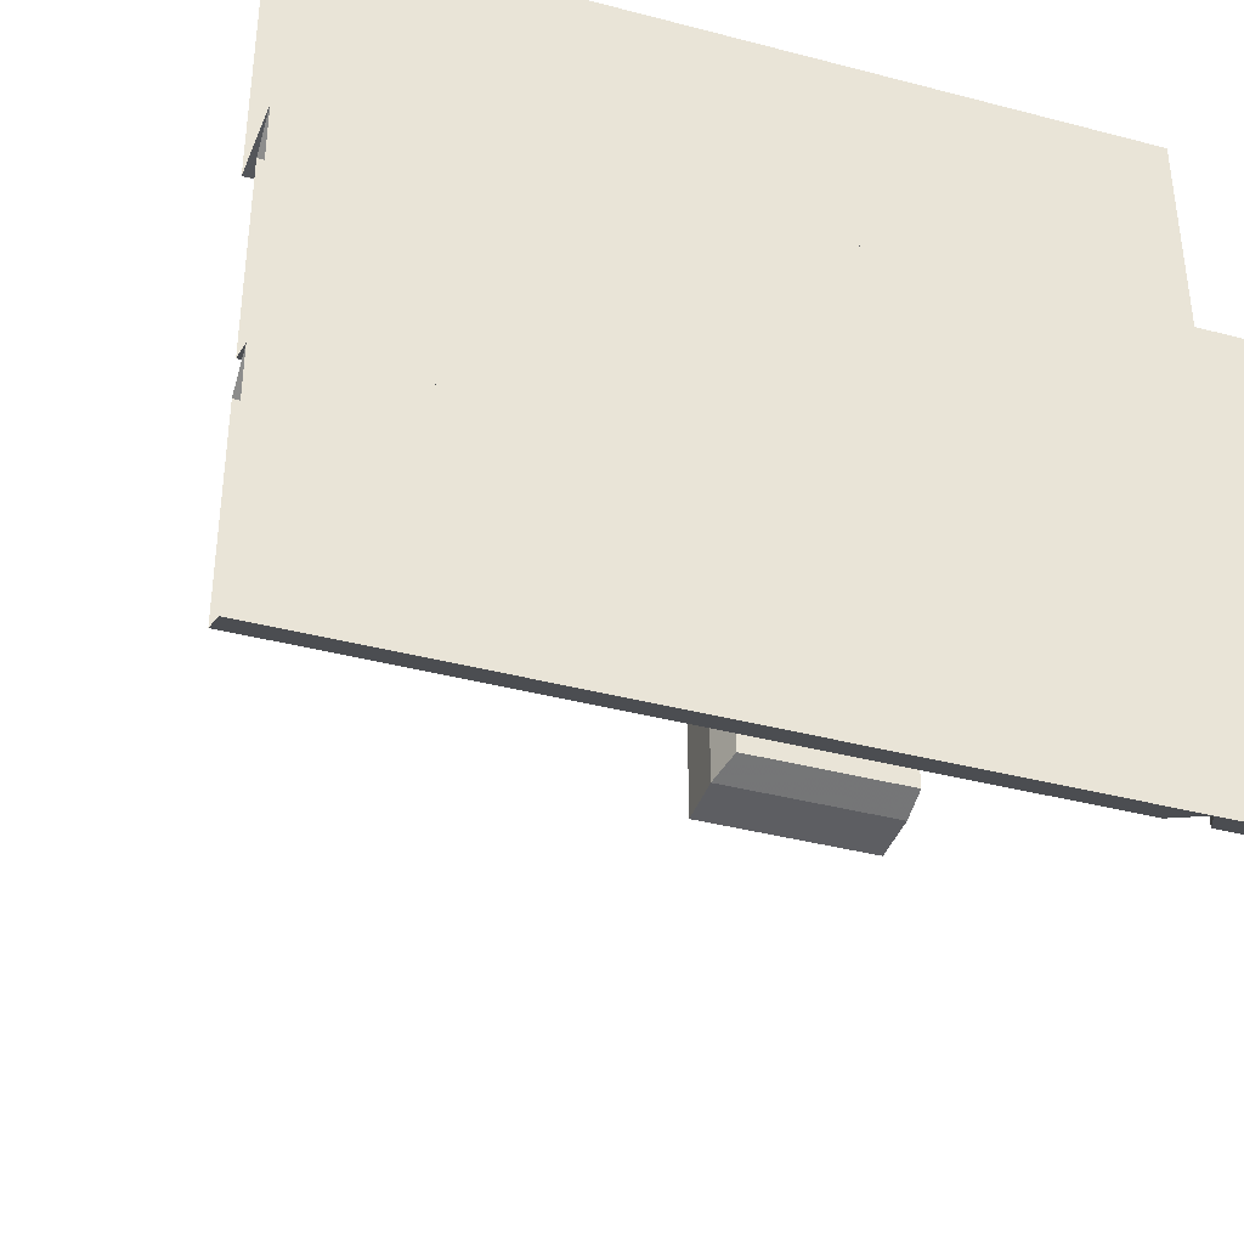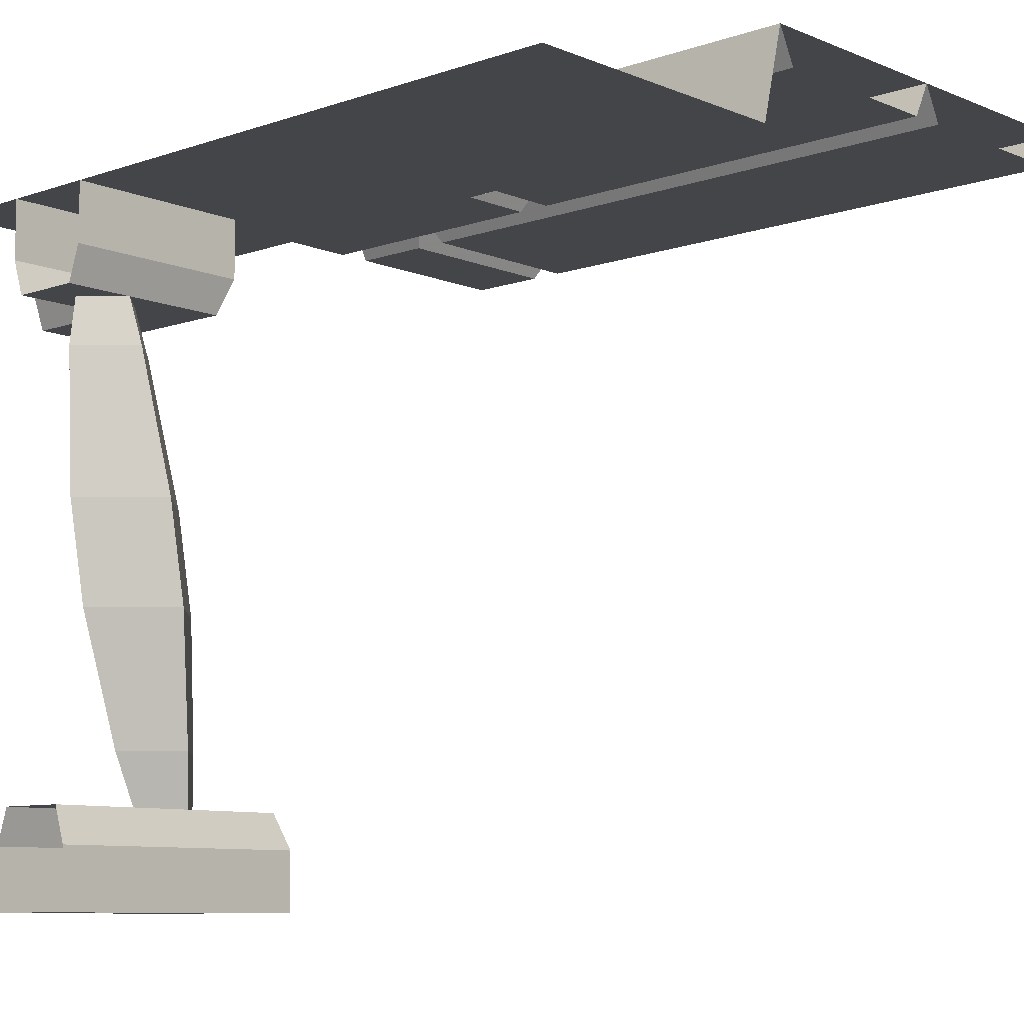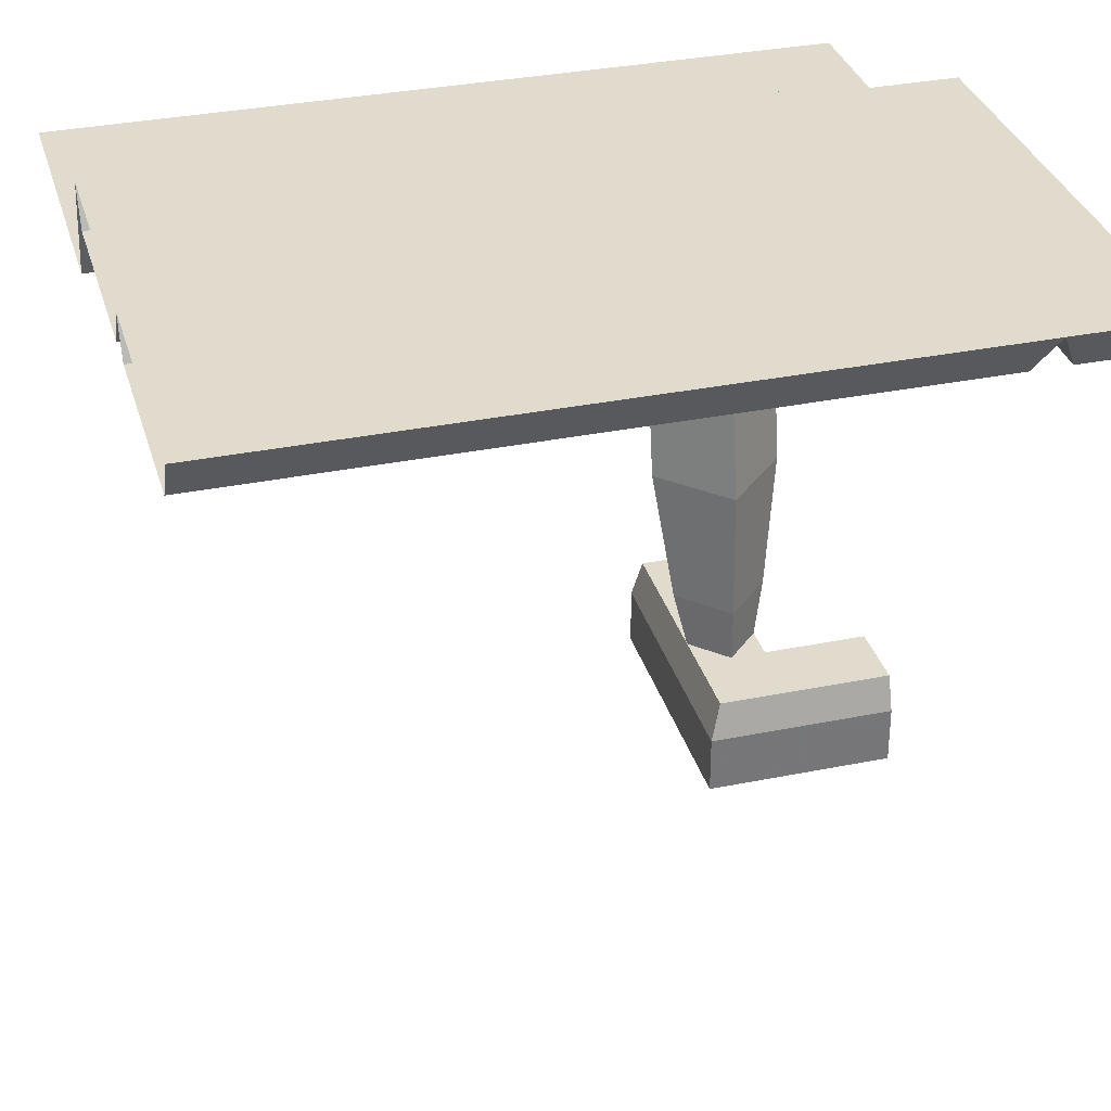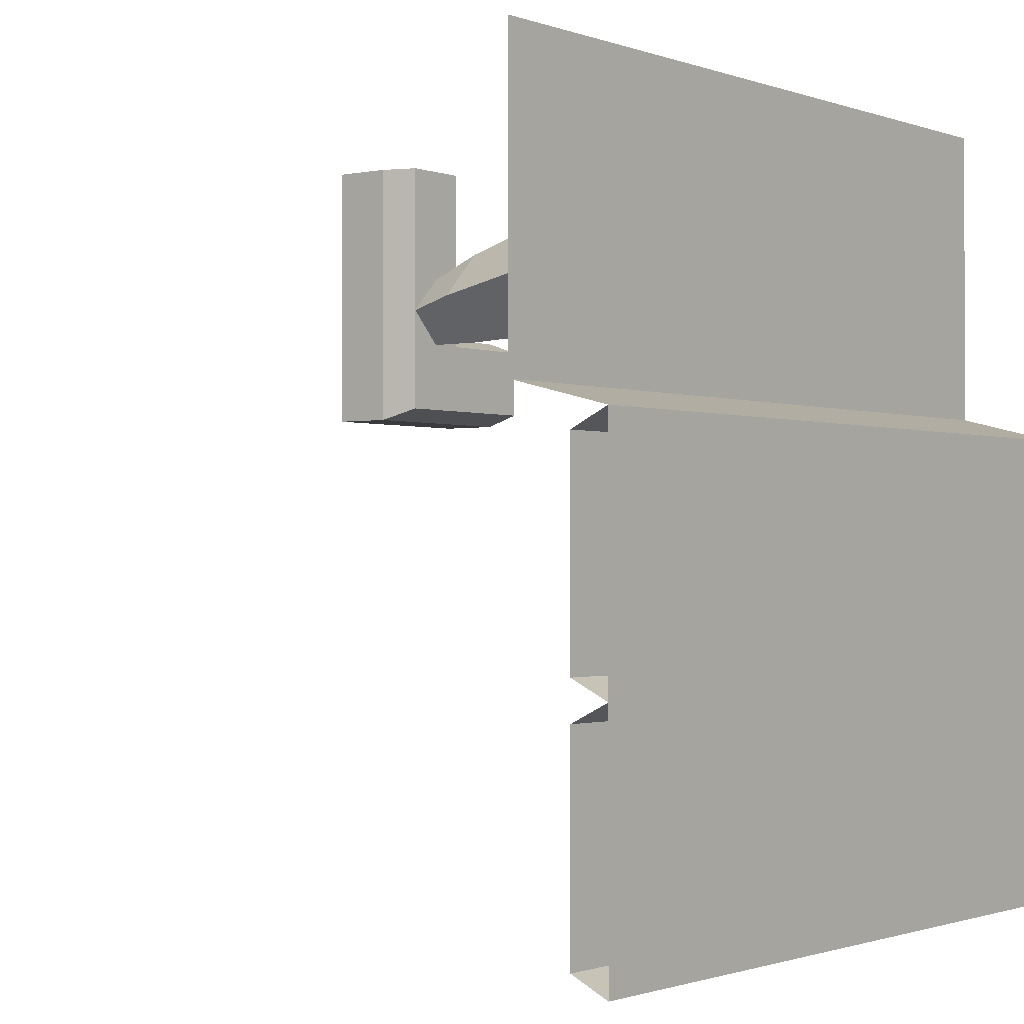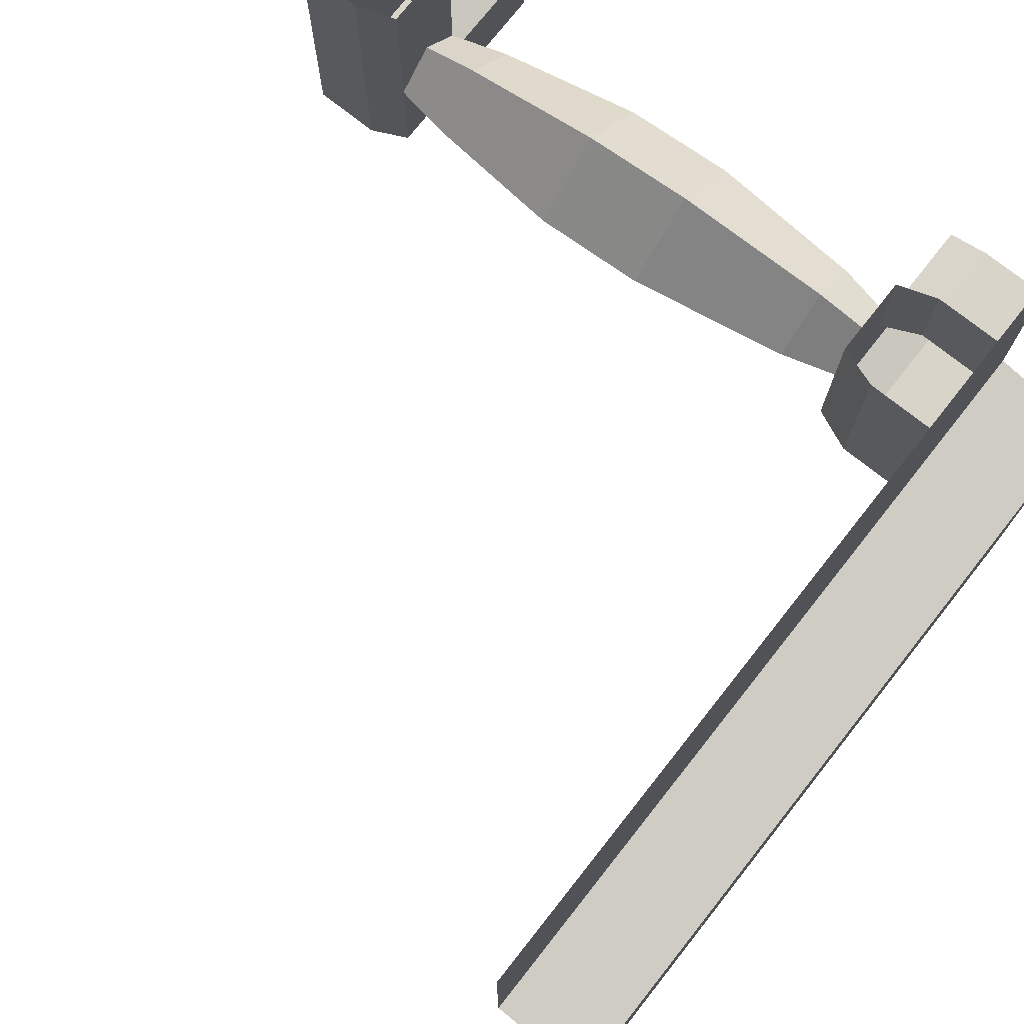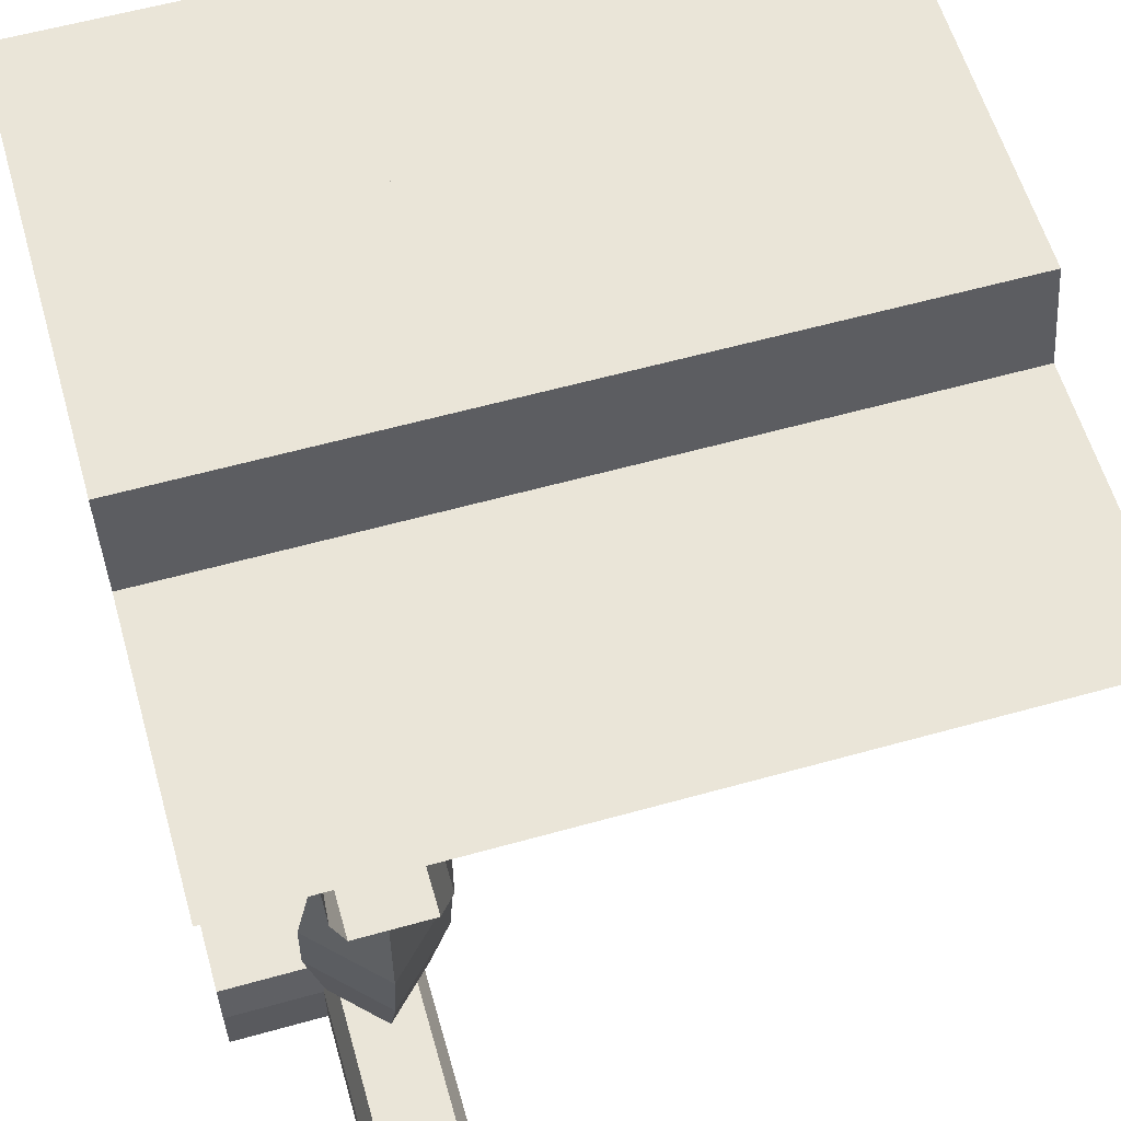
<metadata>
{"format":"obj","ext":"obj","renderer":"f3d","projection":"perspective","resolution":1024,"background":"white","views":[{"elev":-38.7,"azim":161.7,"up":"+Z"},{"elev":-8.8,"azim":42.5,"up":"+Y"},{"elev":33.2,"azim":164.4,"up":"+Y"},{"elev":-1.1,"azim":127.2,"up":"+Z"},{"elev":75.5,"azim":128.3,"up":"+Z"},{"elev":59.4,"azim":-16.0,"up":"+Y"}]}
</metadata>
<code>
v -0.5 0.125 0.09375
v -0.5 0.07812 0.07031
v -0.3672 0.07812 0.07031
v -0.3672 0.125 0.09375
v -0.5 0 0.125
v -0.3672 0 0.125
v -0.5 0 0.5
v -0.3672 0 0.5
v -0.125 0 0.125
v -0.125 0 0.5
v 0.5 0 0.125
v 0.5 0 0.5
v -0.5 0.07812 -0.1797
v -0.5 0.125 -0.2031
v -0.3672 0.125 -0.2031
v -0.3672 0.07812 -0.1797
v -0.1484 0.07812 -0.1797
v -0.1484 0.07812 0.07031
v -0.125 0.125 0.09375
v 0.5 0.125 0.09375
v -0.5 0.125 -0.5
v -0.3672 0.125 -0.5
v -0.125 0.125 -0.5
v 0.5 0.125 -0.5
v -0.1016 0.07812 0.07031
v 0.5 0.07812 0.07031
v -0.1016 0.07812 -0.1797
v -0.125 0.125 -0.2031
v 0.5 0.125 -0.2031
v 0.5 0.07812 -0.1797
v -0.125 0.07812 -0.2266
v 0.5 0.07812 -0.2266
v -0.375 -0.875 0.2656
v -0.25 -0.875 0.1406
v -0.25 -0.875 0.5
v -0.375 -0.875 0.5
v -0.375 -0.7969 0.2656
v -0.5 -0.7969 0.2656
v -0.5 -0.875 0.2656
v -0.5 -0.875 0.1406
v -0.25 -0.7969 0.1406
v -0.25 -0.7969 0.5
v -0.375 -0.7969 0.5
v -0.3594 -0.75 0.25
v -0.5 -0.75 0.25
v -0.2656 -0.75 0.1562
v -0.3594 -0.75 0.5
v -0.2656 -0.75 0.5
v -0.5 -0.7969 0.1406
v -0.5 -0.75 0.1562
v -0.25 -0.07812 0.25
v -0.25 0 0.25
v -0.25 0 0.5
v -0.25 -0.07812 0.5
v -0.2656 -0.125 0.2656
v -0.5 -0.125 0.2656
v -0.5 -0.07812 0.25
v -0.5 0 0.25
v -0.375 0 0.375
v -0.375 -0.07812 0.375
v -0.375 -0.07812 0.5
v -0.375 0 0.5
v -0.3594 -0.125 0.3594
v -0.2656 -0.125 0.5
v -0.3594 -0.125 0.5
v -0.5 -0.07812 0.375
v -0.5 -0.125 0.3594
v -0.5 0 0.375
v -0.5 0.07812 -0.2266
v -0.3906 0.07812 -0.2266
v -0.3906 0.07812 -0.4766
v -0.3438 0.07812 -0.4766
v -0.3438 0.07812 -0.2266
v -0.125 0.07812 -0.4766
v 0.5 0.07812 -0.4766
v -0.5 0.07812 -0.4766
v -0.3125 -0.1875 0.4609
v -0.375 -0.1875 0.3984
v -0.3984 -0.375 0.3672
v -0.3125 -0.375 0.4531
v -0.25 -0.1875 0.3984
v -0.2656 -0.125 0.4062
v -0.3125 -0.125 0.4531
v -0.3594 -0.125 0.4062
v -0.3125 -0.1875 0.3359
v -0.3125 -0.375 0.2812
v -0.3125 -0.5078 0.2578
v -0.3984 -0.5078 0.3438
v -0.3125 -0.5078 0.4297
v -0.2266 -0.375 0.3672
v -0.3125 -0.125 0.3594
v -0.2266 -0.5078 0.3438
v -0.25 -0.6797 0.3125
v -0.3125 -0.6797 0.25
v -0.375 -0.6797 0.3125
v -0.3125 -0.6797 0.375
v -0.3594 -0.75 0.2969
v -0.3125 -0.75 0.3438
v -0.2656 -0.75 0.2969
v -0.3125 -0.75 0.25
f 1 2 3
f 1 3 4
f 13 14 15
f 13 15 16
f 3 18 4
f 4 18 19
f 19 25 26
f 19 26 20
f 27 28 29
f 27 29 30
f 28 17 16
f 28 16 15
f 1 4 5
f 5 4 6
f 13 16 2
f 2 16 3
f 3 16 17
f 3 17 18
f 4 19 6
f 6 19 9
f 9 19 20
f 9 20 11
f 27 30 25
f 25 30 26
f 5 6 7
f 7 6 8
f 8 6 9
f 8 9 10
f 10 9 11
f 10 11 12
f 27 25 28
f 28 25 19
f 28 19 18
f 28 18 17
f 15 70 71
f 15 71 22
f 15 22 72
f 15 72 73
f 1 21 22
f 1 22 4
f 4 22 23
f 4 23 19
f 19 23 24
f 19 24 20
f 28 15 31
f 28 31 32
f 28 32 29
f 14 69 70
f 14 70 15
f 15 73 31
f 76 21 22
f 76 22 71
f 72 22 23
f 72 23 74
f 74 23 24
f 74 24 75
f 33 34 35
f 33 35 36
f 33 39 34
f 34 39 40
f 63 55 64
f 63 64 65
f 63 67 55
f 55 67 56
f 79 86 87
f 79 87 88
f 79 88 80
f 80 88 89
f 80 89 90
f 86 90 92
f 86 92 87
f 89 92 90
f 33 36 37
f 33 37 38
f 33 38 39
f 34 40 41
f 34 41 42
f 34 42 35
f 37 36 43
f 51 54 55
f 51 55 56
f 51 56 57
f 63 65 60
f 63 60 66
f 63 66 67
f 60 65 61
f 55 54 64
f 40 49 41
f 77 78 79
f 77 79 80
f 77 80 81
f 78 85 86
f 78 86 79
f 80 90 81
f 81 90 85
f 85 90 86
f 87 92 93
f 87 93 94
f 87 94 88
f 88 94 95
f 88 95 89
f 89 95 96
f 89 96 92
f 96 93 92
f 37 43 44
f 37 44 45
f 37 45 38
f 46 48 41
f 46 41 49
f 46 49 50
f 41 48 42
f 44 43 47
f 51 52 53
f 51 53 54
f 51 57 52
f 52 57 58
f 59 60 61
f 59 61 62
f 68 66 60
f 68 60 59
f 77 81 82
f 77 82 83
f 77 83 78
f 78 83 84
f 78 84 85
f 81 85 91
f 81 91 82
f 85 84 91
f 96 95 97
f 96 97 98
f 96 98 93
f 94 93 99
f 94 99 100
f 94 100 95
f 95 100 97
f 93 98 99
f 46 44 47
f 46 47 48
f 46 50 44
f 44 50 45
f 31 73 74
f 31 74 75
f 31 75 32
f 76 71 69
f 69 71 70
f 72 74 73

</code>
